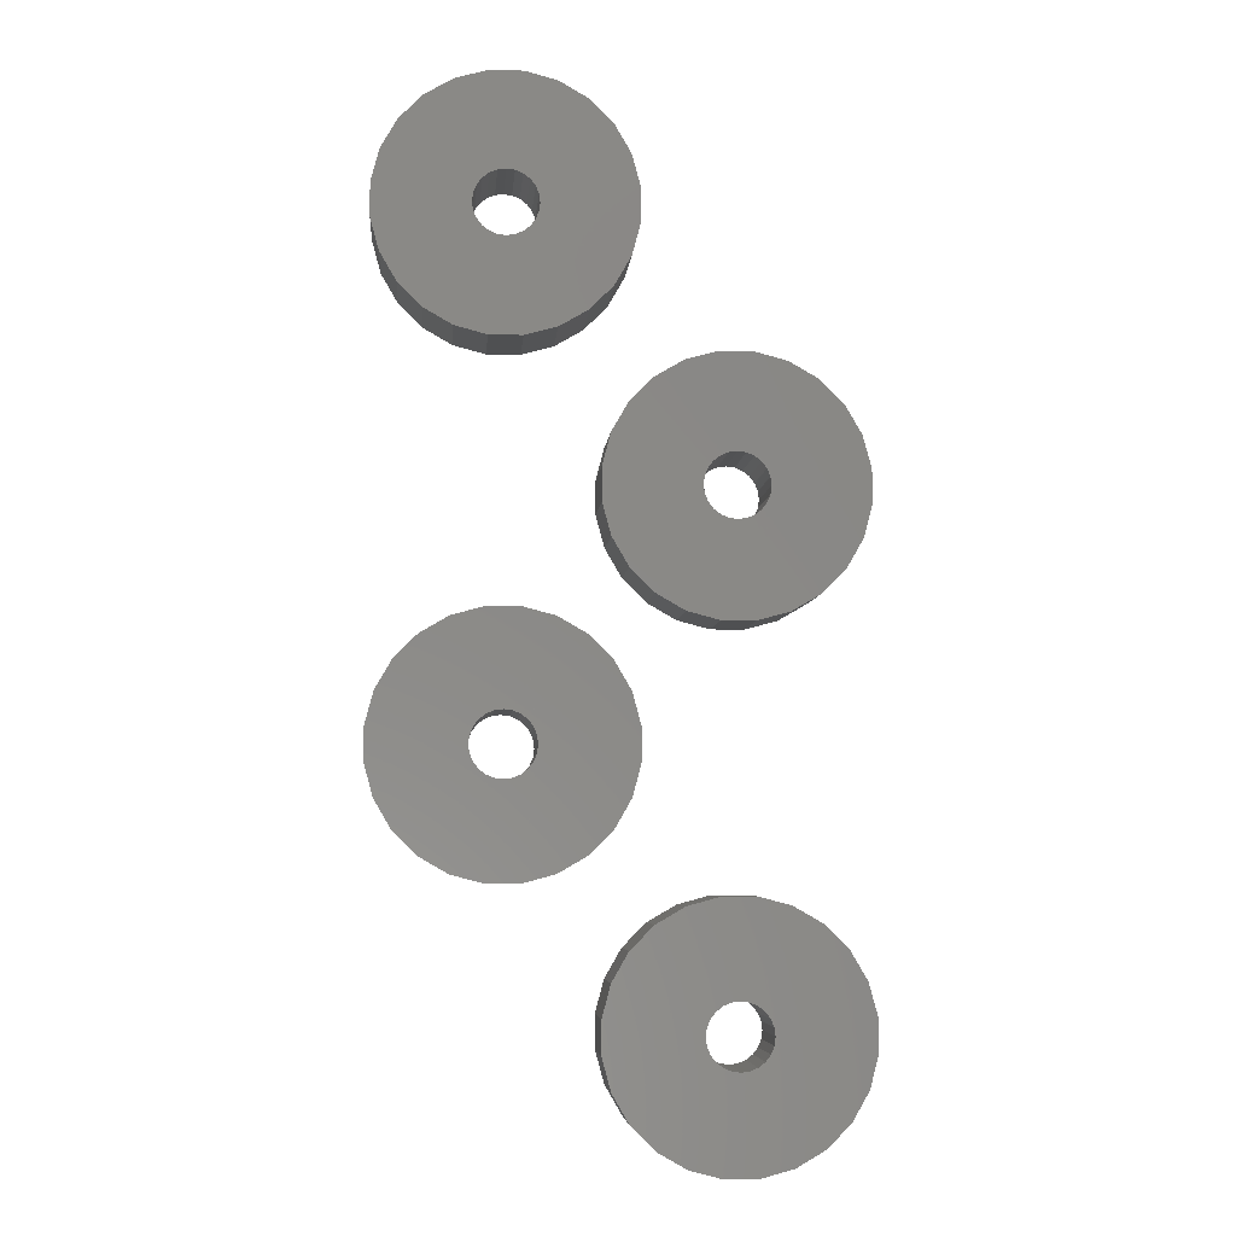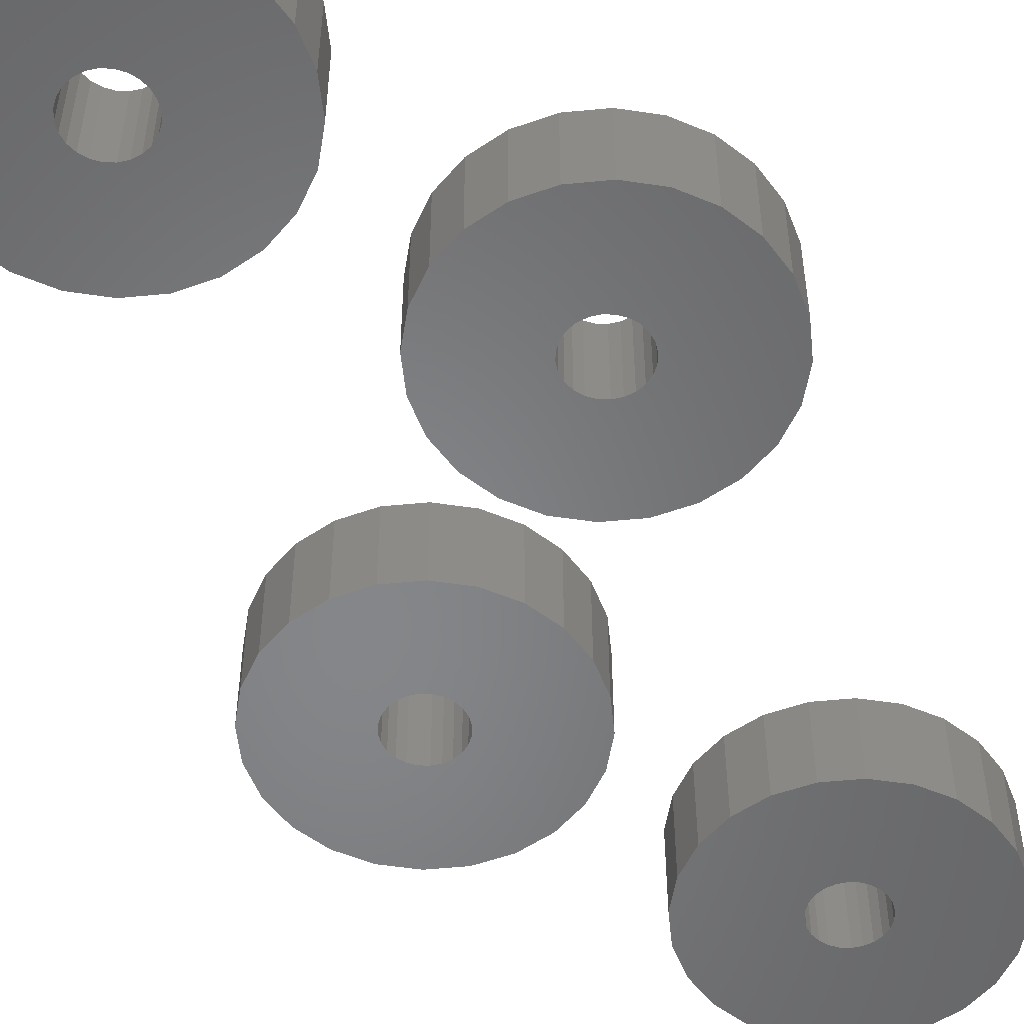
<metadata>
{"format":"stl","ext":"stl","renderer":"f3d","projection":"perspective","resolution":1024,"background":"white","views":[{"elev":-6.0,"azim":175.4,"up":"+Y"},{"elev":-53.2,"azim":20.7,"up":"+Z"}]}
</metadata>
<code>
# stl→obj: 372 verts, 768 faces
v 418.5 2910 4
v 418.2 2910 -1.918e-13
v 418.5 2910 -1.918e-13
v 418.2 2910 4
v 418.8 2910 4
v 418.8 2910 -1.918e-13
v 419.1 2910 -1.918e-13
v 419.1 2910 4
v 419.2 2909 -1.918e-13
v 419.2 2909 4
v 419.3 2909 -1.918e-13
v 419.3 2909 4
v 419.2 2908 -1.918e-13
v 419.2 2908 4
v 419.1 2908 -1.918e-13
v 419.1 2908 4
v 418.8 2908 -1.918e-13
v 418.8 2908 4
v 418.5 2908 4
v 418.5 2908 -1.918e-13
v 418.2 2907 4
v 418.2 2907 -1.918e-13
v 417.8 2907 4
v 417.8 2907 -1.918e-13
v 417.4 2907 4
v 417.4 2907 -1.918e-13
v 417 2908 4
v 417 2908 -1.918e-13
v 416.7 2908 4
v 416.7 2908 -1.918e-13
v 416.5 2908 -1.918e-13
v 416.5 2908 4
v 416.3 2908 -1.918e-13
v 416.3 2908 4
v 416.3 2909 -1.918e-13
v 416.3 2909 4
v 416.5 2910 -1.918e-13
v 416.5 2910 4
v 416.7 2910 -1.918e-13
v 416.7 2910 4
v 417 2910 4
v 417 2910 -1.918e-13
v 417.4 2910 4
v 417.4 2910 -1.918e-13
v 417.8 2910 4
v 417.8 2910 -1.918e-13
v 415.5 2903 4
v 414.1 2904 -1.918e-13
v 415.5 2903 -1.918e-13
v 414.1 2904 4
v 417 2903 4
v 417 2903 -1.918e-13
v 418.6 2903 4
v 418.6 2903 -1.918e-13
v 420.1 2903 4
v 420.1 2903 -1.918e-13
v 421.4 2904 4
v 421.4 2904 -1.918e-13
v 422.5 2905 4
v 422.5 2905 -1.918e-13
v 423.3 2906 -1.918e-13
v 423.3 2906 4
v 423.7 2908 -1.918e-13
v 423.7 2908 4
v 417 2915 -1.918e-13
v 415.5 2914 -1.918e-13
v 418.6 2915 -1.918e-13
v 420.1 2914 -1.918e-13
v 421.5 2914 -1.918e-13
v 422.6 2912 -1.918e-13
v 423.3 2911 -1.918e-13
v 423.7 2910 -1.918e-13
v 411.8 2910 -1.918e-13
v 412.2 2907 -1.918e-13
v 411.8 2908 -1.918e-13
v 412.3 2911 -1.918e-13
v 413 2905 -1.918e-13
v 413 2912 -1.918e-13
v 414.2 2914 -1.918e-13
v 423.7 2910 4
v 423.3 2911 4
v 422.6 2912 4
v 421.5 2914 4
v 420.1 2914 4
v 418.6 2915 4
v 417 2915 4
v 415.5 2914 4
v 414.2 2914 4
v 413 2912 4
v 412.3 2911 4
v 411.8 2910 4
v 411.8 2908 4
v 412.2 2907 4
v 413 2905 4
v 408.4 2898 4
v 408 2898 -1.918e-13
v 408.4 2898 -1.918e-13
v 408 2898 4
v 408.7 2897 4
v 408.7 2897 -1.918e-13
v 408.9 2897 -1.918e-13
v 408.9 2897 4
v 409.1 2897 -1.918e-13
v 409.1 2897 4
v 409.1 2896 -1.918e-13
v 409.1 2896 4
v 408.9 2896 -1.918e-13
v 408.9 2896 4
v 408.7 2895 -1.918e-13
v 408.7 2895 4
v 408.4 2895 4
v 408.4 2895 -1.918e-13
v 408 2895 4
v 408 2895 -1.918e-13
v 407.6 2895 4
v 407.6 2895 -1.918e-13
v 407.2 2895 4
v 407.2 2895 -1.918e-13
v 406.9 2895 4
v 406.9 2895 -1.918e-13
v 406.6 2895 4
v 406.6 2895 -1.918e-13
v 406.3 2896 -1.918e-13
v 406.3 2896 4
v 406.2 2896 -1.918e-13
v 406.2 2896 4
v 406.1 2896 -1.918e-13
v 406.1 2896 4
v 406.2 2897 -1.918e-13
v 406.2 2897 4
v 406.3 2897 -1.918e-13
v 406.3 2897 4
v 406.6 2897 -1.918e-13
v 406.6 2897 4
v 406.9 2898 4
v 406.9 2898 -1.918e-13
v 407.2 2898 4
v 407.2 2898 -1.918e-13
v 407.6 2898 4
v 407.6 2898 -1.918e-13
v 405.3 2891 4
v 403.9 2892 -1.918e-13
v 405.3 2891 -1.918e-13
v 403.9 2892 4
v 406.8 2890 4
v 406.8 2890 -1.918e-13
v 408.4 2890 4
v 408.4 2890 -1.918e-13
v 409.9 2891 4
v 409.9 2891 -1.918e-13
v 411.2 2892 4
v 411.2 2892 -1.918e-13
v 412.4 2893 4
v 412.4 2893 -1.918e-13
v 413.1 2894 -1.918e-13
v 413.1 2894 4
v 413.6 2896 -1.918e-13
v 413.6 2896 4
v 406.9 2902 -1.918e-13
v 405.3 2902 -1.918e-13
v 408.4 2902 -1.918e-13
v 409.9 2902 -1.918e-13
v 411.3 2901 -1.918e-13
v 412.4 2900 -1.918e-13
v 413.2 2899 -1.918e-13
v 413.6 2897 -1.918e-13
v 401.7 2897 -1.918e-13
v 402.1 2894 -1.918e-13
v 401.7 2896 -1.918e-13
v 402.1 2899 -1.918e-13
v 402.8 2893 -1.918e-13
v 402.9 2900 -1.918e-13
v 404 2901 -1.918e-13
v 413.6 2897 4
v 413.2 2899 4
v 412.4 2900 4
v 411.3 2901 4
v 409.9 2902 4
v 408.4 2902 4
v 406.9 2902 4
v 405.3 2902 4
v 404 2901 4
v 402.9 2900 4
v 402.1 2899 4
v 401.7 2897 4
v 401.7 2896 4
v 402.1 2894 4
v 402.8 2893 4
v 418.5 2886 4
v 418.2 2886 -1.918e-13
v 418.5 2886 -1.918e-13
v 418.2 2886 4
v 418.8 2886 4
v 418.8 2886 -1.918e-13
v 419.1 2886 -1.918e-13
v 419.1 2886 4
v 419.2 2885 -1.918e-13
v 419.2 2885 4
v 419.3 2885 -1.918e-13
v 419.3 2885 4
v 419.1 2884 -1.918e-13
v 419.1 2884 4
v 418.8 2884 -1.918e-13
v 418.8 2884 4
v 418.5 2884 4
v 418.5 2884 -1.918e-13
v 418.2 2884 4
v 418.2 2884 -1.918e-13
v 417.8 2884 4
v 417.8 2884 -1.918e-13
v 417.4 2884 4
v 417.4 2884 -1.918e-13
v 417 2884 4
v 417 2884 -1.918e-13
v 416.7 2884 4
v 416.7 2884 -1.918e-13
v 416.5 2884 -1.918e-13
v 416.5 2884 4
v 416.3 2885 -1.918e-13
v 416.3 2885 4
v 416.5 2886 -1.918e-13
v 416.5 2886 4
v 416.7 2886 -1.918e-13
v 416.7 2886 4
v 417 2886 4
v 417 2886 -1.918e-13
v 417.4 2886 4
v 417.4 2886 -1.918e-13
v 417.8 2887 4
v 417.8 2887 -1.918e-13
v 415.5 2879 4
v 414.1 2880 -1.918e-13
v 415.5 2879 -1.918e-13
v 414.1 2880 4
v 417 2879 4
v 417 2879 -1.918e-13
v 418.6 2879 4
v 418.6 2879 -1.918e-13
v 420.1 2879 4
v 420.1 2879 -1.918e-13
v 421.4 2880 4
v 421.4 2880 -1.918e-13
v 422.5 2881 4
v 422.5 2881 -1.918e-13
v 423.3 2883 -1.918e-13
v 423.3 2883 4
v 423.7 2884 -1.918e-13
v 423.7 2884 4
v 417 2891 -1.918e-13
v 415.5 2891 -1.918e-13
v 418.6 2891 -1.918e-13
v 420.1 2891 -1.918e-13
v 421.5 2890 -1.918e-13
v 422.6 2889 -1.918e-13
v 423.3 2887 -1.918e-13
v 423.7 2886 -1.918e-13
v 411.8 2886 -1.918e-13
v 412.2 2883 -1.918e-13
v 411.8 2884 -1.918e-13
v 412.3 2887 -1.918e-13
v 413 2881 -1.918e-13
v 413 2889 -1.918e-13
v 414.2 2890 -1.918e-13
v 423.7 2886 4
v 423.3 2887 4
v 422.6 2889 4
v 421.5 2890 4
v 420.1 2891 4
v 418.6 2891 4
v 417 2891 4
v 415.5 2891 4
v 414.2 2890 4
v 413 2889 4
v 412.3 2887 4
v 411.8 2886 4
v 411.8 2884 4
v 412.2 2883 4
v 413 2881 4
v 408.4 2874 4
v 408 2874 -1.918e-13
v 408.4 2874 -1.918e-13
v 408 2874 4
v 408.7 2874 4
v 408.7 2874 -1.918e-13
v 408.9 2873 -1.918e-13
v 408.9 2873 4
v 409.1 2873 -1.918e-13
v 409.1 2873 4
v 409.1 2872 -1.918e-13
v 409.1 2872 4
v 408.9 2872 -1.918e-13
v 408.9 2872 4
v 408.7 2872 -1.918e-13
v 408.7 2872 4
v 408.4 2871 4
v 408.4 2871 -1.918e-13
v 408 2871 4
v 408 2871 -1.918e-13
v 407.6 2871 4
v 407.6 2871 -1.918e-13
v 407.2 2871 4
v 407.2 2871 -1.918e-13
v 406.9 2871 4
v 406.9 2871 -1.918e-13
v 406.6 2872 4
v 406.6 2872 -1.918e-13
v 406.3 2872 -1.918e-13
v 406.3 2872 4
v 406.2 2872 -1.918e-13
v 406.2 2872 4
v 406.1 2873 -1.918e-13
v 406.1 2873 4
v 406.2 2873 -1.918e-13
v 406.2 2873 4
v 406.3 2873 -1.918e-13
v 406.3 2873 4
v 406.6 2874 -1.918e-13
v 406.6 2874 4
v 406.9 2874 4
v 406.9 2874 -1.918e-13
v 407.2 2874 4
v 407.2 2874 -1.918e-13
v 407.6 2874 4
v 407.6 2874 -1.918e-13
v 405.3 2867 4
v 403.9 2868 -1.918e-13
v 405.3 2867 -1.918e-13
v 403.9 2868 4
v 406.8 2867 4
v 406.8 2867 -1.918e-13
v 408.4 2867 4
v 408.4 2867 -1.918e-13
v 409.9 2867 4
v 409.9 2867 -1.918e-13
v 411.2 2868 4
v 411.2 2868 -1.918e-13
v 412.4 2869 4
v 412.4 2869 -1.918e-13
v 413.1 2870 -1.918e-13
v 413.1 2870 4
v 413.6 2872 -1.918e-13
v 413.6 2872 4
v 406.9 2879 -1.918e-13
v 405.3 2878 -1.918e-13
v 408.4 2879 -1.918e-13
v 409.9 2878 -1.918e-13
v 411.3 2877 -1.918e-13
v 412.4 2876 -1.918e-13
v 413.2 2875 -1.918e-13
v 413.6 2873 -1.918e-13
v 401.7 2873 -1.918e-13
v 402.1 2870 -1.918e-13
v 401.7 2872 -1.918e-13
v 402.1 2875 -1.918e-13
v 402.8 2869 -1.918e-13
v 402.9 2876 -1.918e-13
v 404 2877 -1.918e-13
v 413.6 2873 4
v 413.2 2875 4
v 412.4 2876 4
v 411.3 2877 4
v 409.9 2878 4
v 408.4 2879 4
v 406.9 2879 4
v 405.3 2878 4
v 404 2877 4
v 402.9 2876 4
v 402.1 2875 4
v 401.7 2873 4
v 401.7 2872 4
v 402.1 2870 4
v 402.8 2869 4
f 1 2 3
f 2 1 4
f 5 3 6
f 3 5 1
f 5 7 8
f 7 5 6
f 8 9 10
f 9 8 7
f 10 11 12
f 11 10 9
f 12 13 14
f 13 12 11
f 14 15 16
f 15 14 13
f 16 17 18
f 17 16 15
f 19 17 20
f 17 19 18
f 21 20 22
f 20 21 19
f 23 22 24
f 22 23 21
f 25 24 26
f 24 25 23
f 27 26 28
f 26 27 25
f 29 28 30
f 28 29 27
f 31 29 30
f 29 31 32
f 33 32 31
f 32 33 34
f 35 34 33
f 34 35 36
f 35 36 35
f 36 35 36
f 37 36 35
f 36 37 38
f 39 38 37
f 38 39 40
f 41 39 42
f 39 41 40
f 43 42 44
f 42 43 41
f 45 44 46
f 44 45 43
f 4 46 2
f 46 4 45
f 47 48 49
f 48 47 50
f 51 49 52
f 49 51 47
f 53 52 54
f 52 53 51
f 55 54 56
f 54 55 53
f 57 56 58
f 56 57 55
f 59 58 60
f 58 59 57
f 61 59 60
f 59 61 62
f 63 62 61
f 62 63 64
f 65 35 66
f 35 65 35
f 35 65 37
f 37 65 39
f 39 65 42
f 42 65 67
f 42 67 44
f 44 67 46
f 46 67 2
f 2 67 3
f 3 67 6
f 6 67 68
f 6 68 7
f 7 68 9
f 9 68 11
f 11 68 56
f 56 68 58
f 58 68 69
f 58 69 60
f 60 69 70
f 60 70 61
f 61 70 71
f 61 71 63
f 63 71 72
f 73 74 75
f 74 73 76
f 74 76 77
f 77 76 78
f 77 78 48
f 48 78 79
f 48 79 49
f 49 79 66
f 49 66 52
f 52 66 35
f 52 35 33
f 52 33 31
f 52 31 30
f 52 30 28
f 52 28 54
f 54 28 26
f 54 26 24
f 54 24 22
f 54 22 20
f 54 20 17
f 54 17 56
f 56 17 15
f 56 15 13
f 56 13 11
f 72 64 63
f 64 72 80
f 71 80 72
f 80 71 81
f 70 81 71
f 81 70 82
f 69 82 70
f 82 69 83
f 84 69 68
f 69 84 83
f 85 68 67
f 68 85 84
f 86 67 65
f 67 86 85
f 87 65 66
f 65 87 86
f 88 66 79
f 66 88 87
f 89 79 78
f 79 89 88
f 89 76 90
f 76 89 78
f 90 73 91
f 73 90 76
f 91 75 92
f 75 91 73
f 92 74 93
f 74 92 75
f 93 77 94
f 77 93 74
f 94 48 50
f 48 94 77
f 93 91 92
f 91 93 90
f 90 93 94
f 90 94 89
f 89 94 50
f 89 50 88
f 88 50 47
f 88 47 87
f 87 47 51
f 87 51 36
f 36 51 34
f 34 51 32
f 32 51 29
f 29 51 27
f 27 51 53
f 27 53 25
f 25 53 23
f 23 53 21
f 21 53 19
f 19 53 18
f 18 53 55
f 18 55 16
f 16 55 14
f 14 55 12
f 36 86 87
f 86 36 36
f 86 36 38
f 86 38 40
f 86 40 41
f 86 41 85
f 85 41 43
f 85 43 45
f 85 45 4
f 85 4 1
f 85 1 5
f 85 5 84
f 84 5 8
f 84 8 10
f 84 10 12
f 84 12 55
f 84 55 57
f 84 57 83
f 83 57 59
f 83 59 82
f 82 59 62
f 82 62 81
f 81 62 64
f 81 64 80
f 95 96 97
f 96 95 98
f 99 97 100
f 97 99 95
f 99 101 102
f 101 99 100
f 102 103 104
f 103 102 101
f 104 105 106
f 105 104 103
f 106 105 106
f 105 106 105
f 106 107 108
f 107 106 105
f 108 109 110
f 109 108 107
f 111 109 112
f 109 111 110
f 113 112 114
f 112 113 111
f 115 114 116
f 114 115 113
f 117 116 118
f 116 117 115
f 119 118 120
f 118 119 117
f 121 120 122
f 120 121 119
f 123 121 122
f 121 123 124
f 125 124 123
f 124 125 126
f 127 126 125
f 126 127 128
f 129 128 127
f 128 129 130
f 131 130 129
f 130 131 132
f 133 132 131
f 132 133 134
f 135 133 136
f 133 135 134
f 137 136 138
f 136 137 135
f 139 138 140
f 138 139 137
f 98 140 96
f 140 98 139
f 141 142 143
f 142 141 144
f 145 143 146
f 143 145 141
f 147 146 148
f 146 147 145
f 149 148 150
f 148 149 147
f 151 150 152
f 150 151 149
f 153 152 154
f 152 153 151
f 155 153 154
f 153 155 156
f 157 156 155
f 156 157 158
f 159 127 160
f 127 159 129
f 129 159 131
f 131 159 133
f 133 159 136
f 136 159 161
f 136 161 138
f 138 161 140
f 140 161 96
f 96 161 97
f 97 161 100
f 100 161 162
f 100 162 101
f 101 162 103
f 103 162 105
f 105 162 150
f 150 162 152
f 152 162 163
f 152 163 154
f 154 163 164
f 154 164 155
f 155 164 165
f 155 165 157
f 157 165 166
f 167 168 169
f 168 167 170
f 168 170 171
f 171 170 172
f 171 172 142
f 142 172 173
f 142 173 143
f 143 173 160
f 143 160 146
f 146 160 127
f 146 127 125
f 146 125 123
f 146 123 122
f 146 122 120
f 146 120 148
f 148 120 118
f 148 118 116
f 148 116 114
f 148 114 112
f 148 112 109
f 148 109 150
f 150 109 107
f 150 107 105
f 150 105 105
f 166 158 157
f 158 166 174
f 165 174 166
f 174 165 175
f 164 175 165
f 175 164 176
f 163 176 164
f 176 163 177
f 178 163 162
f 163 178 177
f 179 162 161
f 162 179 178
f 180 161 159
f 161 180 179
f 181 159 160
f 159 181 180
f 182 160 173
f 160 182 181
f 183 173 172
f 173 183 182
f 183 170 184
f 170 183 172
f 184 167 185
f 167 184 170
f 185 169 186
f 169 185 167
f 186 168 187
f 168 186 169
f 187 171 188
f 171 187 168
f 188 142 144
f 142 188 171
f 187 185 186
f 185 187 184
f 184 187 188
f 184 188 183
f 183 188 144
f 183 144 182
f 182 144 141
f 182 141 181
f 181 141 145
f 181 145 128
f 128 145 126
f 126 145 124
f 124 145 121
f 121 145 119
f 119 145 147
f 119 147 117
f 117 147 115
f 115 147 113
f 113 147 111
f 111 147 110
f 110 147 149
f 110 149 108
f 108 149 106
f 106 149 106
f 128 180 181
f 180 128 130
f 180 130 132
f 180 132 134
f 180 134 135
f 180 135 179
f 179 135 137
f 179 137 139
f 179 139 98
f 179 98 95
f 179 95 99
f 179 99 178
f 178 99 102
f 178 102 104
f 178 104 106
f 178 106 149
f 178 149 151
f 178 151 177
f 177 151 153
f 177 153 176
f 176 153 156
f 176 156 175
f 175 156 158
f 175 158 174
f 189 190 191
f 190 189 192
f 193 191 194
f 191 193 189
f 193 195 196
f 195 193 194
f 196 197 198
f 197 196 195
f 198 199 200
f 199 198 197
f 200 197 198
f 197 200 199
f 198 201 202
f 201 198 197
f 202 203 204
f 203 202 201
f 205 203 206
f 203 205 204
f 207 206 208
f 206 207 205
f 209 208 210
f 208 209 207
f 211 210 212
f 210 211 209
f 213 212 214
f 212 213 211
f 215 214 216
f 214 215 213
f 217 215 216
f 215 217 218
f 219 218 217
f 218 219 220
f 219 220 219
f 220 219 220
f 219 220 219
f 220 219 220
f 221 220 219
f 220 221 222
f 223 222 221
f 222 223 224
f 225 223 226
f 223 225 224
f 227 226 228
f 226 227 225
f 229 228 230
f 228 229 227
f 192 230 190
f 230 192 229
f 231 232 233
f 232 231 234
f 235 233 236
f 233 235 231
f 237 236 238
f 236 237 235
f 239 238 240
f 238 239 237
f 241 240 242
f 240 241 239
f 243 242 244
f 242 243 241
f 245 243 244
f 243 245 246
f 247 246 245
f 246 247 248
f 249 219 250
f 219 249 219
f 219 249 221
f 221 249 223
f 223 249 226
f 226 249 251
f 226 251 228
f 228 251 230
f 230 251 190
f 190 251 191
f 191 251 194
f 194 251 252
f 194 252 195
f 195 252 197
f 197 252 199
f 199 252 240
f 240 252 242
f 242 252 253
f 242 253 244
f 244 253 254
f 244 254 245
f 245 254 255
f 245 255 247
f 247 255 256
f 257 258 259
f 258 257 260
f 258 260 261
f 261 260 262
f 261 262 232
f 232 262 263
f 232 263 233
f 233 263 250
f 233 250 236
f 236 250 219
f 236 219 219
f 236 219 217
f 236 217 216
f 236 216 214
f 236 214 238
f 238 214 212
f 238 212 210
f 238 210 208
f 238 208 206
f 238 206 203
f 238 203 240
f 240 203 201
f 240 201 197
f 240 197 199
f 256 248 247
f 248 256 264
f 255 264 256
f 264 255 265
f 254 265 255
f 265 254 266
f 253 266 254
f 266 253 267
f 268 253 252
f 253 268 267
f 269 252 251
f 252 269 268
f 270 251 249
f 251 270 269
f 271 249 250
f 249 271 270
f 272 250 263
f 250 272 271
f 273 263 262
f 263 273 272
f 273 260 274
f 260 273 262
f 274 257 275
f 257 274 260
f 275 259 276
f 259 275 257
f 276 258 277
f 258 276 259
f 277 261 278
f 261 277 258
f 278 232 234
f 232 278 261
f 277 275 276
f 275 277 274
f 274 277 278
f 274 278 273
f 273 278 234
f 273 234 272
f 272 234 231
f 272 231 271
f 271 231 235
f 271 235 220
f 220 235 220
f 220 235 218
f 218 235 215
f 215 235 213
f 213 235 237
f 213 237 211
f 211 237 209
f 209 237 207
f 207 237 205
f 205 237 204
f 204 237 239
f 204 239 202
f 202 239 198
f 198 239 200
f 220 270 271
f 270 220 220
f 270 220 222
f 270 222 224
f 270 224 225
f 270 225 269
f 269 225 227
f 269 227 229
f 269 229 192
f 269 192 189
f 269 189 193
f 269 193 268
f 268 193 196
f 268 196 198
f 268 198 200
f 268 200 239
f 268 239 241
f 268 241 267
f 267 241 243
f 267 243 266
f 266 243 246
f 266 246 265
f 265 246 248
f 265 248 264
f 279 280 281
f 280 279 282
f 283 281 284
f 281 283 279
f 283 285 286
f 285 283 284
f 286 287 288
f 287 286 285
f 288 287 288
f 287 288 287
f 288 289 290
f 289 288 287
f 290 291 292
f 291 290 289
f 292 293 294
f 293 292 291
f 295 293 296
f 293 295 294
f 297 296 298
f 296 297 295
f 299 298 300
f 298 299 297
f 301 300 302
f 300 301 299
f 303 302 304
f 302 303 301
f 305 304 306
f 304 305 303
f 307 305 306
f 305 307 308
f 309 308 307
f 308 309 310
f 311 310 309
f 310 311 312
f 313 312 311
f 312 313 314
f 315 314 313
f 314 315 316
f 317 316 315
f 316 317 318
f 319 317 320
f 317 319 318
f 321 320 322
f 320 321 319
f 323 322 324
f 322 323 321
f 282 324 280
f 324 282 323
f 325 326 327
f 326 325 328
f 329 327 330
f 327 329 325
f 331 330 332
f 330 331 329
f 333 332 334
f 332 333 331
f 335 334 336
f 334 335 333
f 337 336 338
f 336 337 335
f 339 337 338
f 337 339 340
f 341 340 339
f 340 341 342
f 343 311 344
f 311 343 313
f 313 343 315
f 315 343 317
f 317 343 320
f 320 343 345
f 320 345 322
f 322 345 324
f 324 345 280
f 280 345 281
f 281 345 284
f 284 345 346
f 284 346 285
f 285 346 287
f 287 346 287
f 287 346 334
f 334 346 336
f 336 346 347
f 336 347 338
f 338 347 348
f 338 348 339
f 339 348 349
f 339 349 341
f 341 349 350
f 351 352 353
f 352 351 354
f 352 354 355
f 355 354 356
f 355 356 326
f 326 356 357
f 326 357 327
f 327 357 344
f 327 344 330
f 330 344 311
f 330 311 309
f 330 309 307
f 330 307 306
f 330 306 304
f 330 304 332
f 332 304 302
f 332 302 300
f 332 300 298
f 332 298 296
f 332 296 293
f 332 293 334
f 334 293 291
f 334 291 289
f 334 289 287
f 350 342 341
f 342 350 358
f 349 358 350
f 358 349 359
f 348 359 349
f 359 348 360
f 347 360 348
f 360 347 361
f 362 347 346
f 347 362 361
f 363 346 345
f 346 363 362
f 364 345 343
f 345 364 363
f 365 343 344
f 343 365 364
f 366 344 357
f 344 366 365
f 367 357 356
f 357 367 366
f 367 354 368
f 354 367 356
f 368 351 369
f 351 368 354
f 369 353 370
f 353 369 351
f 370 352 371
f 352 370 353
f 371 355 372
f 355 371 352
f 372 326 328
f 326 372 355
f 371 369 370
f 369 371 368
f 368 371 372
f 368 372 367
f 367 372 328
f 367 328 366
f 366 328 325
f 366 325 365
f 365 325 329
f 365 329 312
f 312 329 310
f 310 329 308
f 308 329 305
f 305 329 303
f 303 329 331
f 303 331 301
f 301 331 299
f 299 331 297
f 297 331 295
f 295 331 294
f 294 331 333
f 294 333 292
f 292 333 290
f 290 333 288
f 312 364 365
f 364 312 314
f 364 314 316
f 364 316 318
f 364 318 319
f 364 319 363
f 363 319 321
f 363 321 323
f 363 323 282
f 363 282 279
f 363 279 283
f 363 283 362
f 362 283 286
f 362 286 288
f 362 288 288
f 362 288 333
f 362 333 335
f 362 335 361
f 361 335 337
f 361 337 360
f 360 337 340
f 360 340 359
f 359 340 342
f 359 342 358

</code>
